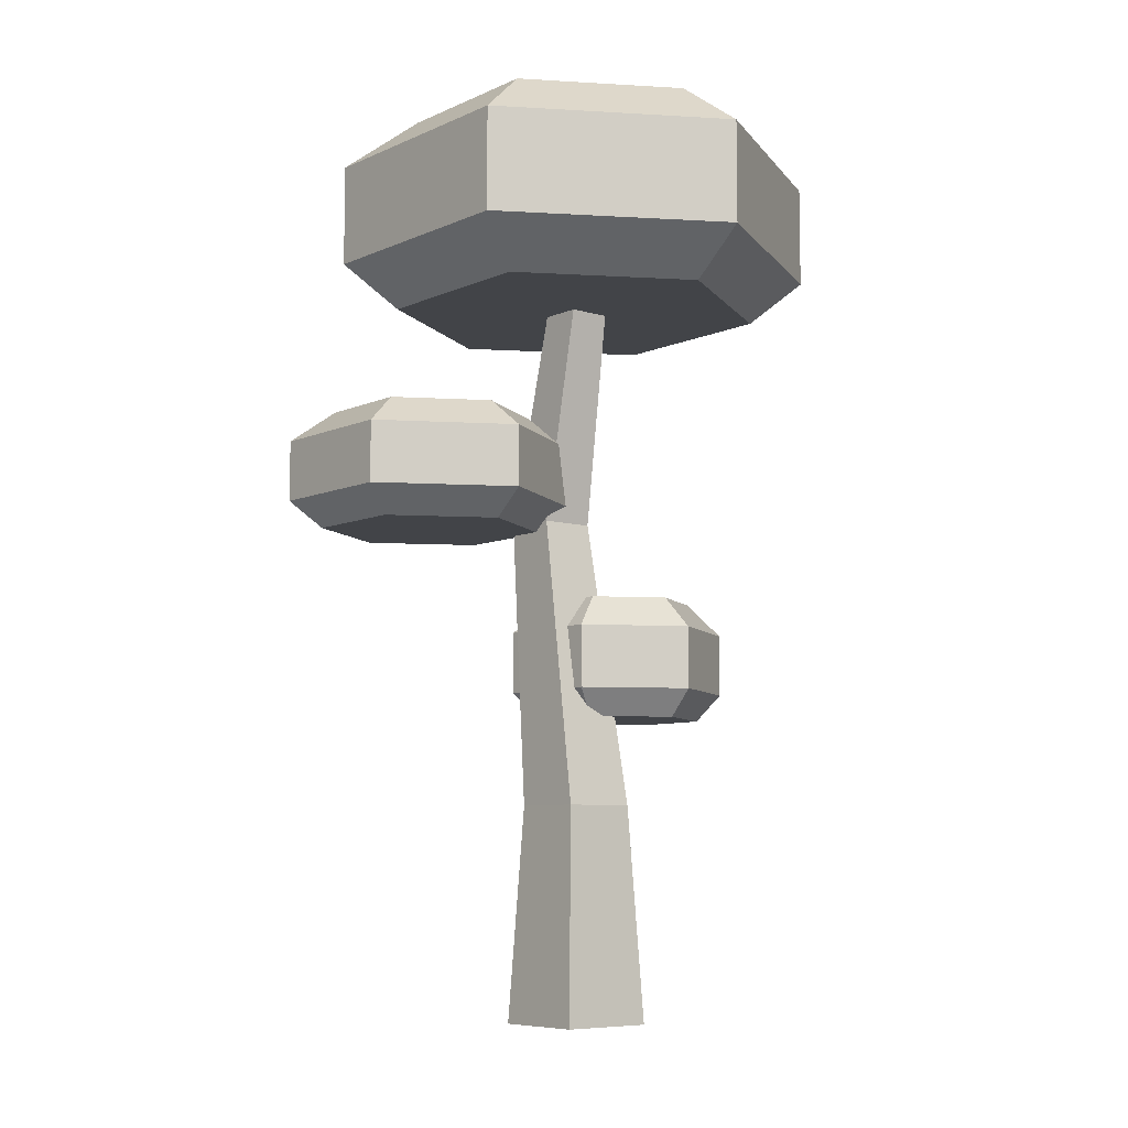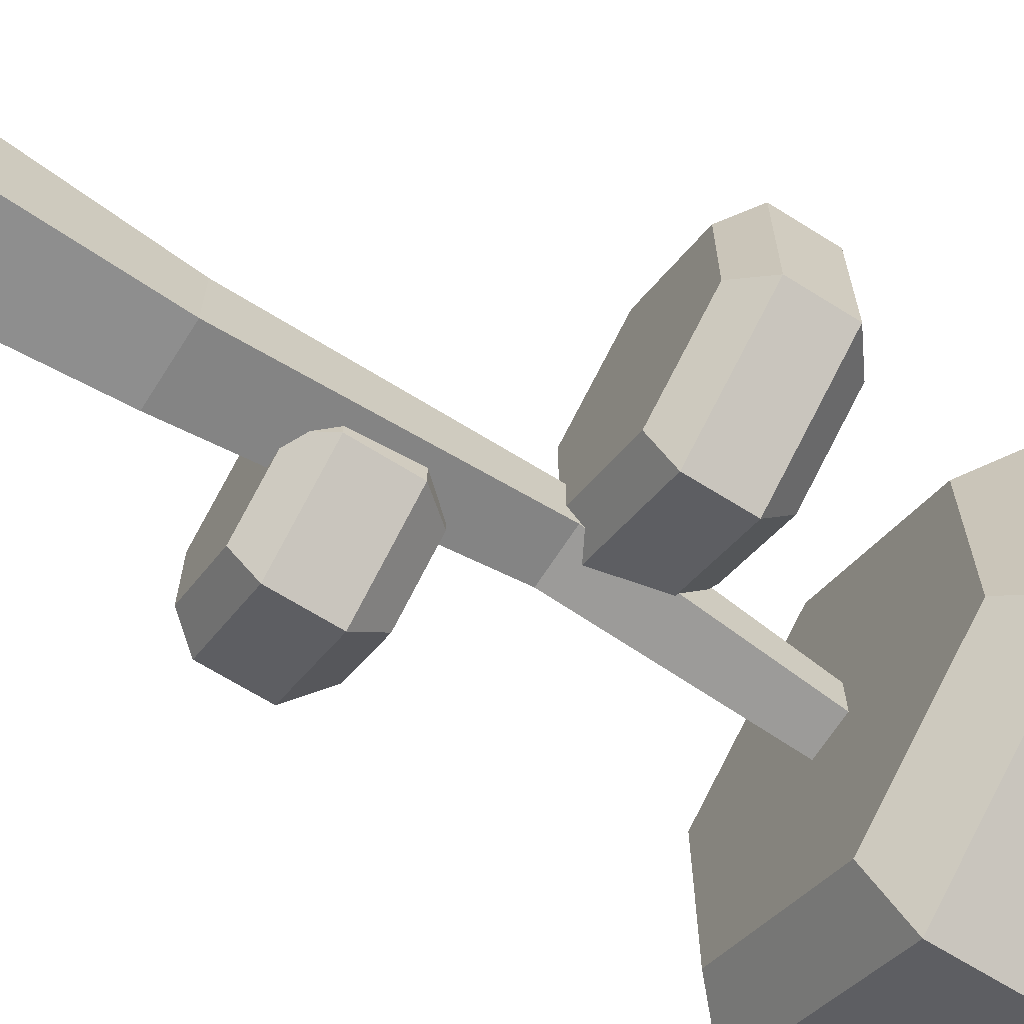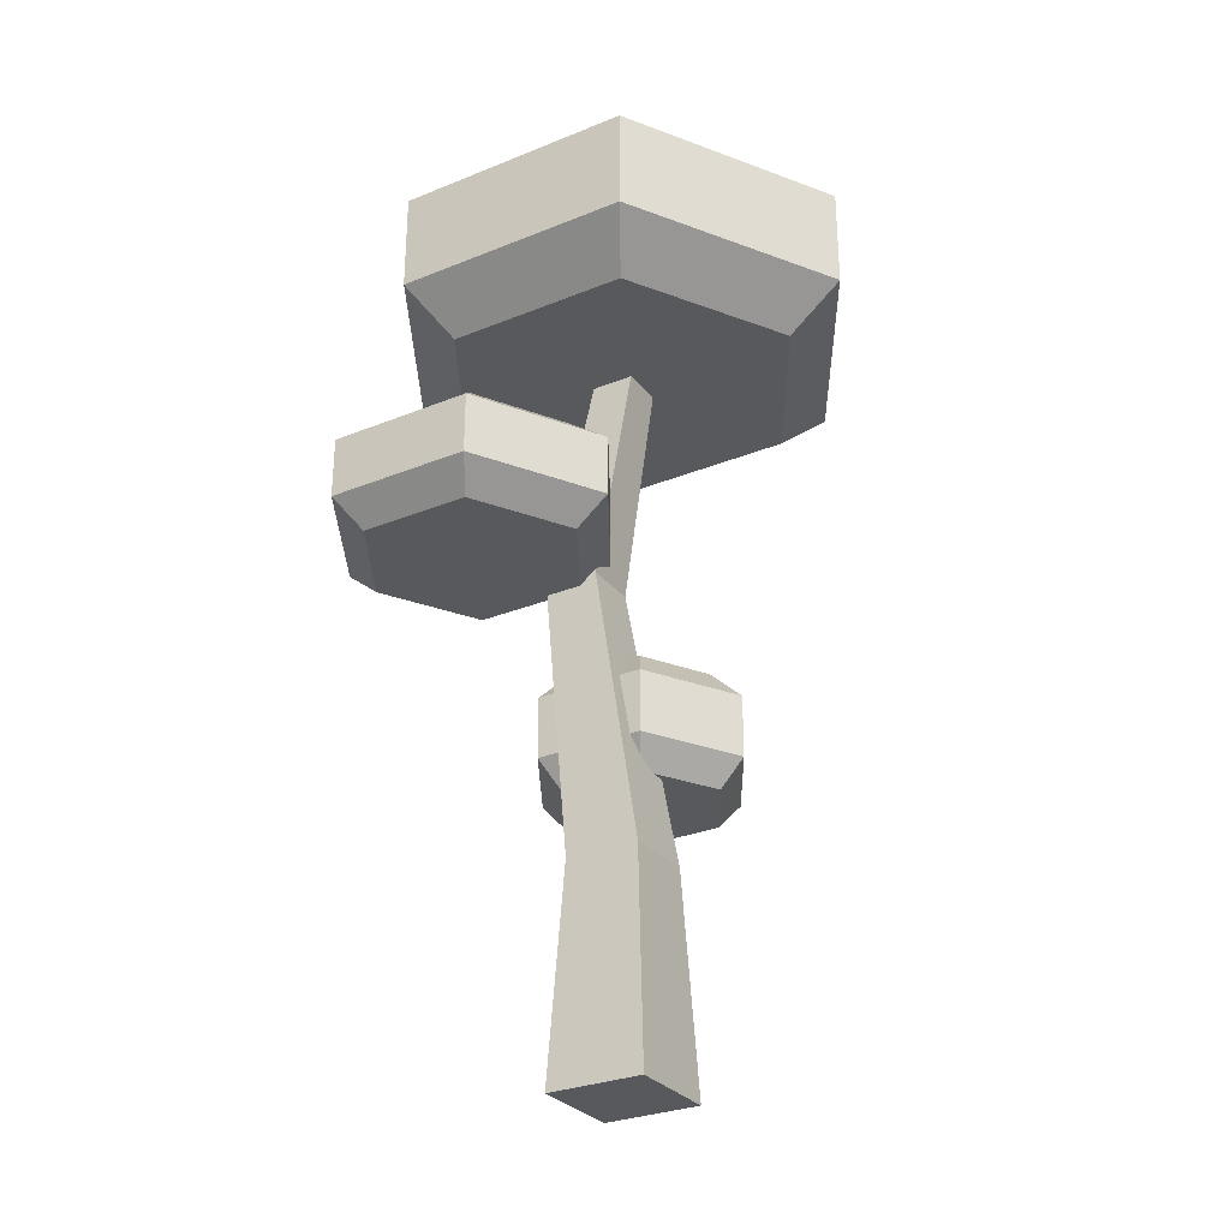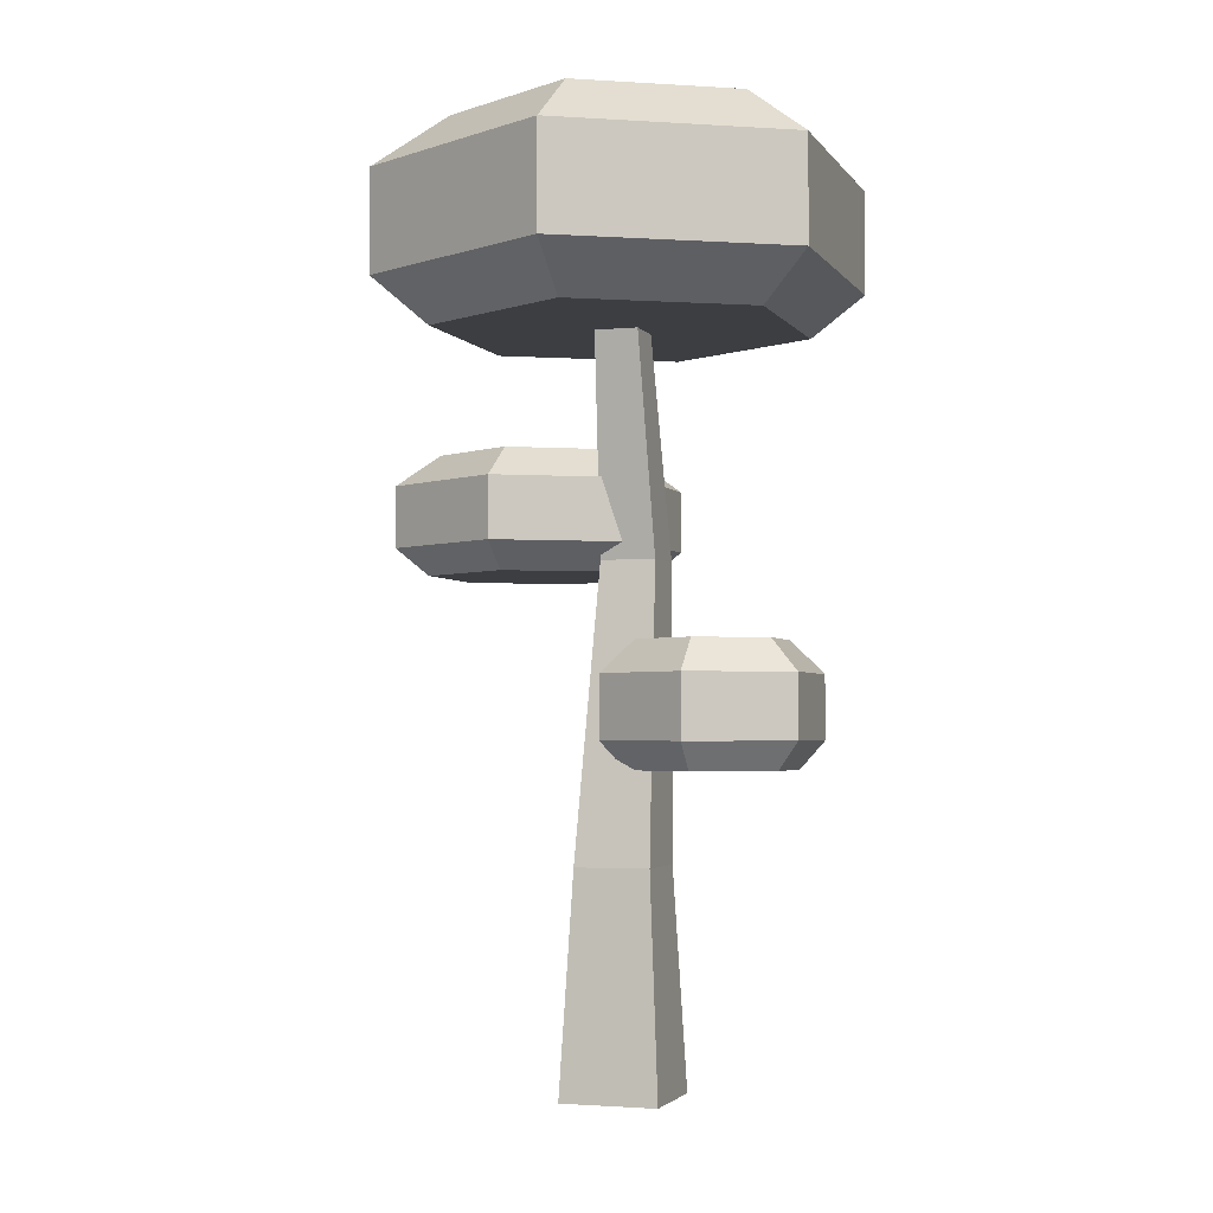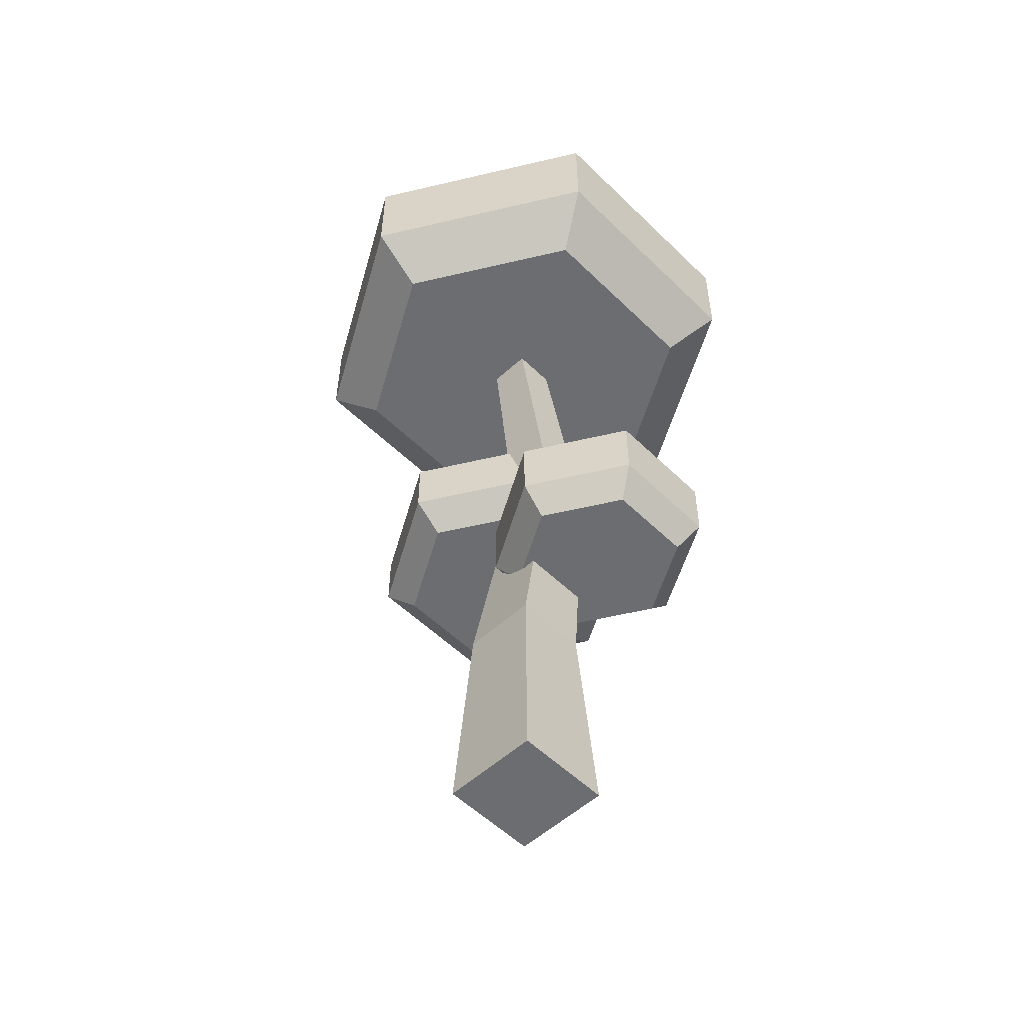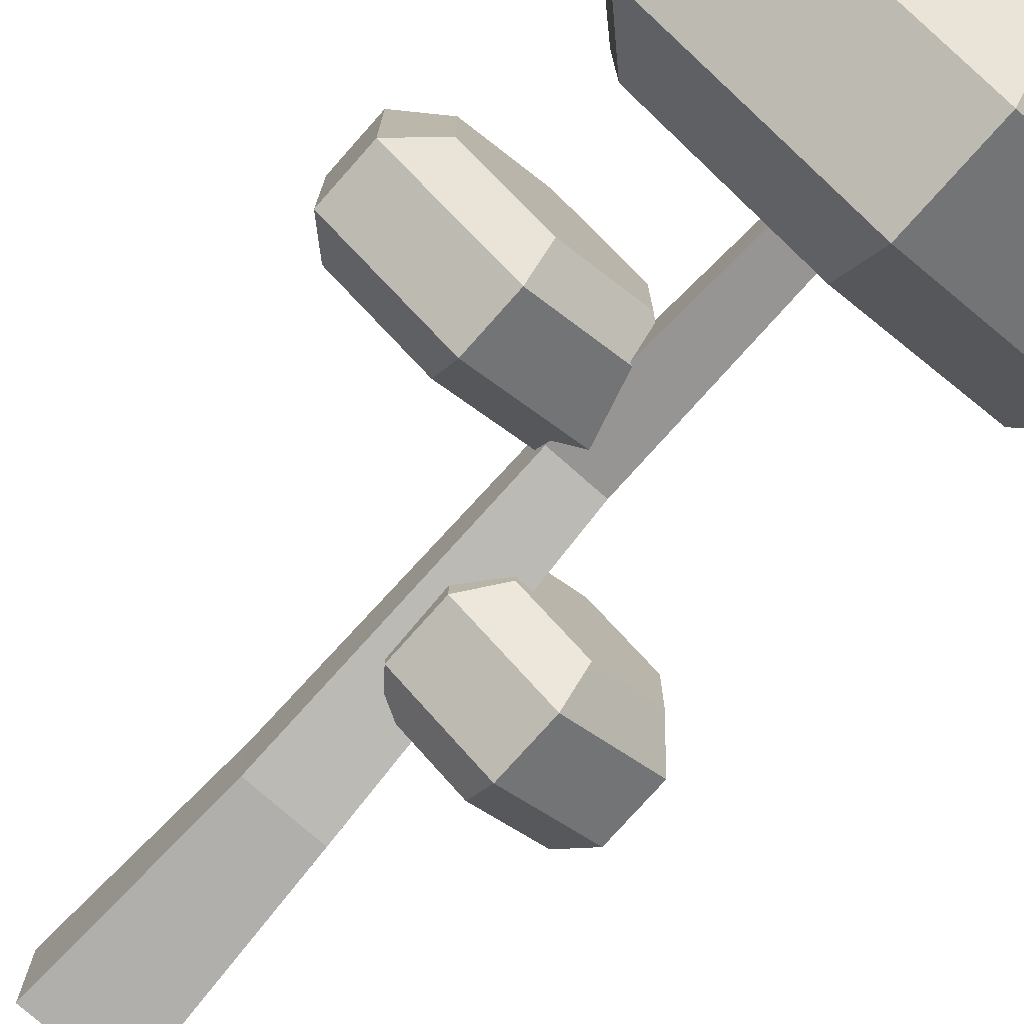
<metadata>
{"format":"obj","ext":"obj","renderer":"f3d","projection":"perspective","resolution":1024,"background":"white","views":[{"elev":-7.7,"azim":140.6,"up":"+Y"},{"elev":-66.3,"azim":57.7,"up":"+Z"},{"elev":-29.4,"azim":121.0,"up":"+Y"},{"elev":-3.1,"azim":-161.9,"up":"+Y"},{"elev":-54.0,"azim":-135.9,"up":"+Y"},{"elev":-75.8,"azim":138.5,"up":"+Z"}]}
</metadata>
<code>
v  0.5429 2.837 -0.2863
v  0.05868 2.77 0.0763
v  -0.06562 2.837 0.06501
v  0.05939 2.745 0.1072
v  0.06117 2.691 0.1726
v  0.5429 2.691 -0.1055
v  1.223 2.837 0.1066
v  1.067 2.691 0.197
v  1.067 2.691 0.8021
v  1.223 2.837 0.8925
v  0.5429 2.837 1.285
v  0.0568 2.837 0.06501
v  0.0568 2.837 0.3569
v  -0.1377 2.837 0.8925
v  -0.1377 2.837 0.3569
v  -0.1377 3.17 0.2824
v  -0.1377 3.17 0.8925
v  0.5429 3.17 1.285
v  0.01883 2.691 0.8021
v  0.5429 2.691 1.105
v  0.06117 2.691 0.3719
v  0.01883 2.691 0.3719
v  -0.03871 2.745 0.3776
v  -0.2377 2.745 0.3776
v  -0.205 3.914 0.1159
v  0.04749 3.17 0.2824
v  0.05939 2.745 0.3776
v  -0.2515 2.328 0.3328
v  -0.2377 2.745 0.08055
v  -0.2515 2.328 0.00806
v  -0.1669 2.328 0.00806
v  0.05939 2.745 0.08055
v  -0.00652 2.153 -0.02238
v  -0.00652 1.811 -0.08182
v  0.1116 1.173 -0.1928
v  -0.08011 1.718 -0.09796
v  -0.1881 1.661 -0.1079
v  -0.2737 1.661 -0.1079
v  -0.2899 1.173 -0.1928
v  0.1715 0 -0.2528
v  -0.3499 0 -0.2528
v  -0.3499 0 0.2686
v  0.1715 0 0.2686
v  0.1116 1.173 0.2086
v  -0.205 3.914 -0.1159
v  -0.9626 3.914 0.5043
v  -0.08916 3.914 1.009
v  0.02671 3.914 0.1159
v  0.0434 3.317 0.2496
v  0.07328 3.341 0.7707
v  0.04749 3.17 0.00905
v  0.5429 3.17 -0.2863
v  0.03131 3.17 0.00905
v  0.04733 3.176 0.00808
v  0.0434 3.317 0.2112
v  0.07328 3.341 0.2284
v  0.5429 3.341 1.042
v  0.5429 3.341 -0.04268
v  1.012 3.341 0.7707
v  1.223 3.17 0.8925
v  1.223 3.17 0.1066
v  1.012 3.341 0.2284
v  0.02671 3.914 -0.1159
v  -0.08916 3.914 -1.009
v  -0.9626 3.914 -0.5043
v  -1.223 4.158 0.6549
v  -1.223 4.158 -0.6549
v  -1.223 4.713 -0.6549
v  -1.223 4.713 0.6549
v  -0.08916 4.713 1.31
v  -0.08916 4.158 1.31
v  1.045 4.158 0.6549
v  0.7843 3.914 0.5043
v  0.7843 3.914 -0.5043
v  1.045 4.158 -0.6549
v  -0.08916 4.158 -1.31
v  -0.08916 4.713 -1.31
v  -0.8718 4.997 0.4519
v  -0.8718 4.997 -0.4519
v  -0.08916 4.997 0.9038
v  -0.08916 4.997 -0.9038
v  0.6935 4.997 0.4519
v  1.045 4.713 0.6549
v  1.045 4.713 -0.6549
v  0.6935 4.997 -0.4519
v  -0.00652 1.811 0.2773
v  -0.2899 1.173 0.2086
v  -0.1255 1.661 0.2611
v  -0.1255 1.661 0.3881
v  -0.00652 1.811 0.4568
v  -0.00652 2.153 0.4568
v  -0.00652 2.153 0.314
v  -0.2574 2.153 0.314
v  -0.2687 1.811 0.2773
v  -0.2574 2.153 -0.02238
v  -0.2687 1.811 -0.08182
v  -0.1669 2.328 0.3328
v  -0.1669 2.328 0.3642
v  -0.5238 2.328 0.5703
v  -0.5238 2.153 0.7555
v  -0.8807 2.328 0.3642
v  -1.041 2.153 0.4568
v  -1.041 2.153 -0.1405
v  -0.8807 2.328 -0.04787
v  -0.5238 2.328 -0.2539
v  -0.1669 2.328 -0.04787
v  -0.00652 2.153 -0.1405
v  -0.00652 1.811 -0.1405
v  -0.5238 1.811 -0.4391
v  -0.5238 1.811 0.7555
v  -1.041 1.811 0.4568
v  -1.041 1.811 -0.1405
v  -0.9221 1.661 0.3881
v  -0.9221 1.661 -0.07176
v  -0.5238 1.661 -0.3017
v  -0.5238 2.153 -0.4391
v  -0.5238 1.661 0.6181
v  -0.2737 1.661 0.2611
g Mesh1 Group1 Model
f 1 2 3
f 2 1 4
f 4 1 5
f 5 1 6
f 7 6 1
f 6 7 8
f 7 9 8
f 9 7 10
g Leafs
f 11 7 10
f 11 1 7
f 11 12 1
f 11 13 12
f 14 13 11
f 13 14 15
g Green_leafs
f 14 16 15
f 16 14 17
f 14 18 17
f 18 14 11
f 19 11 14
f 11 19 20
f 19 21 20
f 21 19 22
f 19 23 22
f 14 23 19
f 23 14 15
g Wood
f 15 24 23
f 24 15 25
f 25 15 16
f 15 26 16
f 26 15 13
f 23 13 15
f 13 23 27
f 23 21 27
f 21 23 22
f 24 22 23
f 22 24 28
f 29 28 24
f 28 29 30
f 29 31 30
f 32 31 29
f 32 33 31
f 32 34 33
f 35 34 32
f 35 36 34
f 35 37 36
f 35 38 37
f 38 35 39
f 40 39 35
f 39 40 41
f 40 42 41
f 42 40 43
f 40 44 43
f 44 40 35
f 5 44 35
f 44 5 21
f 4 21 5
f 21 4 27
f 4 13 27
f 13 4 12
f 12 4 2
f 2 4 32
f 4 35 32
f 5 35 4
f 32 3 2
f 29 3 32
f 3 29 45
f 29 25 45
f 25 29 24
g Green_leafs
f 25 46 45
f 46 25 47
f 47 25 48
g Wood
f 25 49 48
f 25 16 49
g Green_leafs
f 16 50 49
f 50 16 17
g Leafs
f 18 16 17
f 16 18 26
f 26 18 51
f 52 51 18
f 51 52 53
g Green_leafs
f 1 53 52
f 53 1 3
g Leafs
f 1 12 3
g Wood
f 12 2 3
f 53 12 3
f 12 53 51
f 54 51 53
f 55 51 54
f 49 51 55
f 51 49 26
f 49 16 26
f 26 12 51
f 12 26 13
g Green_leafs
f 49 50 55
f 55 50 56
f 57 56 50
f 56 57 58
f 58 57 59
f 57 60 59
f 60 57 18
f 50 18 57
f 18 50 17
g Leafs
f 52 18 60
g Green_leafs
f 11 60 18
f 60 11 10
f 20 10 11
f 10 20 9
f 20 8 9
f 20 6 8
f 20 5 6
f 20 21 5
f 7 60 10
f 60 7 61
f 7 52 61
f 52 7 1
g Leafs
f 52 60 61
g Green_leafs
f 62 60 61
f 60 62 59
f 58 59 62
f 62 52 58
f 52 62 61
f 52 56 58
f 52 54 56
f 54 52 53
g Wood
f 53 45 54
f 3 45 53
f 54 45 63
g Green_leafs
f 45 64 63
f 46 64 45
f 64 46 65
f 66 65 46
f 65 66 67
f 66 68 67
f 68 66 69
f 66 70 69
f 70 66 71
f 46 71 66
f 71 46 47
f 47 72 71
f 72 47 73
f 47 48 73
f 73 48 74
f 63 74 48
f 63 64 74
f 64 75 74
f 75 64 76
f 65 76 64
f 76 65 67
f 68 76 67
f 76 68 77
g Leafs
f 68 70 77
f 70 68 69
g Green_leafs
f 78 68 69
f 68 78 79
f 80 79 78
f 79 80 81
f 81 80 82
f 80 83 82
f 83 80 70
f 78 70 80
f 70 78 69
g Leafs
f 77 70 83
g Green_leafs
f 71 83 70
f 83 71 72
g Leafs
f 71 75 72
f 71 76 75
f 66 76 71
f 76 66 67
g Green_leafs
f 77 75 76
f 75 77 84
g Leafs
f 77 83 84
g Green_leafs
f 83 75 84
f 75 83 72
f 73 75 72
f 75 73 74
f 85 83 84
f 83 85 82
f 81 82 85
f 85 77 81
f 77 85 84
f 77 79 81
f 79 77 68
g Wood
f 48 54 63
f 48 55 54
f 55 48 49
g Green_leafs
f 56 54 55
g Leafs
f 25 63 48
f 63 25 45
g Wood
f 86 44 21
f 44 86 87
f 87 86 88
g Green_leafs
f 86 89 88
f 89 86 90
f 86 91 90
f 91 86 92
g Wood
f 93 86 92
f 86 93 94
f 95 94 93
f 94 95 96
f 95 34 96
f 34 95 33
f 95 31 33
f 31 95 30
f 93 30 95
f 30 93 28
f 93 97 28
f 93 92 97
g Green_leafs
f 98 92 97
f 92 98 91
f 99 91 98
f 91 99 100
f 101 100 99
f 100 101 102
f 101 103 102
f 103 101 104
f 99 104 101
f 104 99 105
f 105 99 28
f 28 99 98
f 28 98 97
g Wood
f 97 21 28
f 92 21 97
f 86 21 92
f 28 21 22
g Green_leafs
f 30 105 28
f 105 30 106
f 106 30 31
f 33 106 31
f 106 33 107
f 34 107 33
f 107 34 108
f 108 34 36
g Leafs
f 96 108 34
f 96 109 108
f 110 109 96
f 111 109 110
f 109 111 112
g Green_leafs
f 112 113 111
f 113 112 114
f 112 115 114
f 115 112 109
f 103 109 112
f 109 103 116
f 104 116 103
f 116 104 105
f 106 116 105
f 116 106 107
f 108 116 107
f 116 108 109
f 36 109 108
f 37 109 36
f 109 37 115
f 38 115 37
f 117 115 38
f 113 115 117
f 115 113 114
f 110 113 117
f 113 110 111
f 100 111 110
f 111 100 102
f 103 111 102
f 111 103 112
f 110 91 100
f 91 110 90
f 117 90 110
f 90 117 89
f 118 89 117
f 89 118 88
g Wood
f 118 87 88
f 38 87 118
f 87 38 39
f 41 87 39
f 87 41 42
f 42 44 87
f 44 42 43
g Green_leafs
f 117 38 118
g Wood
f 118 96 38
f 96 118 94
f 118 86 94
f 86 118 88
g Leafs
f 90 94 86
f 94 90 110
f 110 96 94
g Wood
f 96 37 38
f 37 96 36
f 36 96 34

</code>
